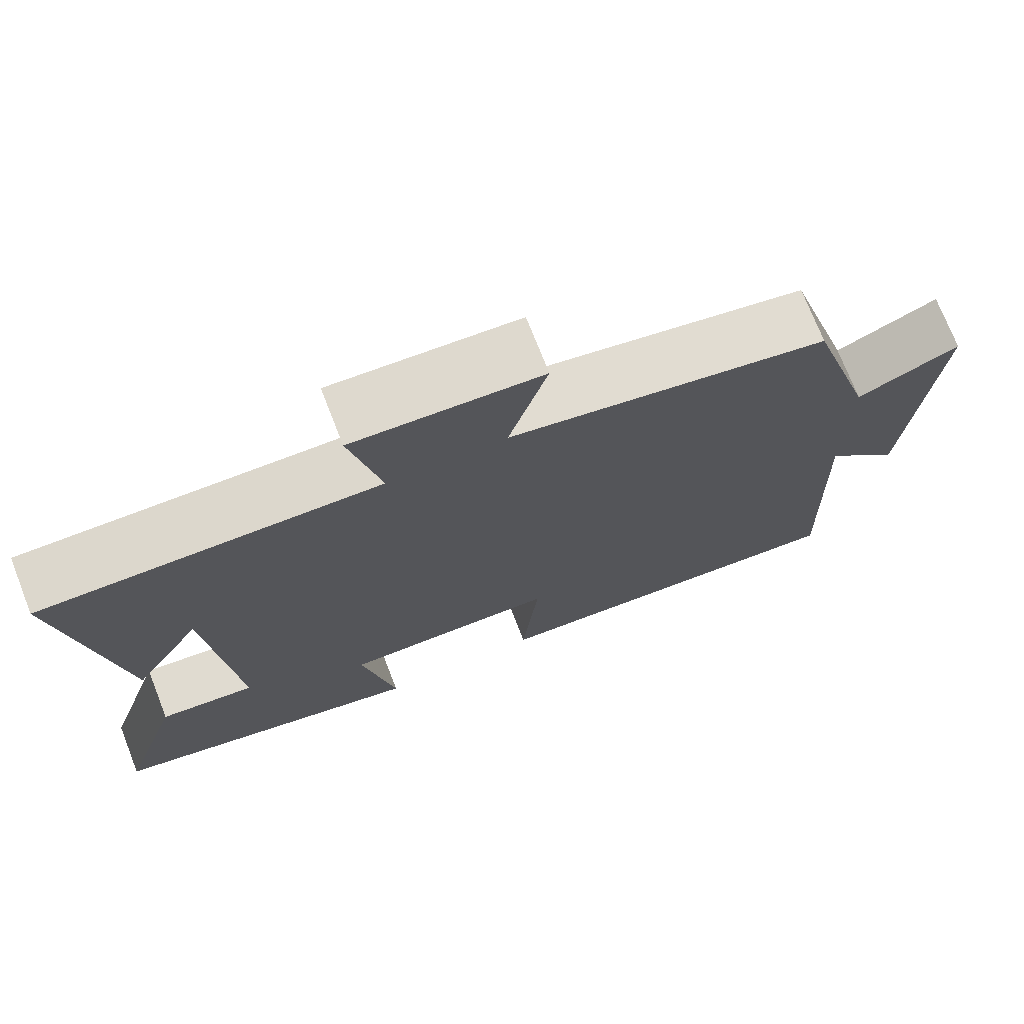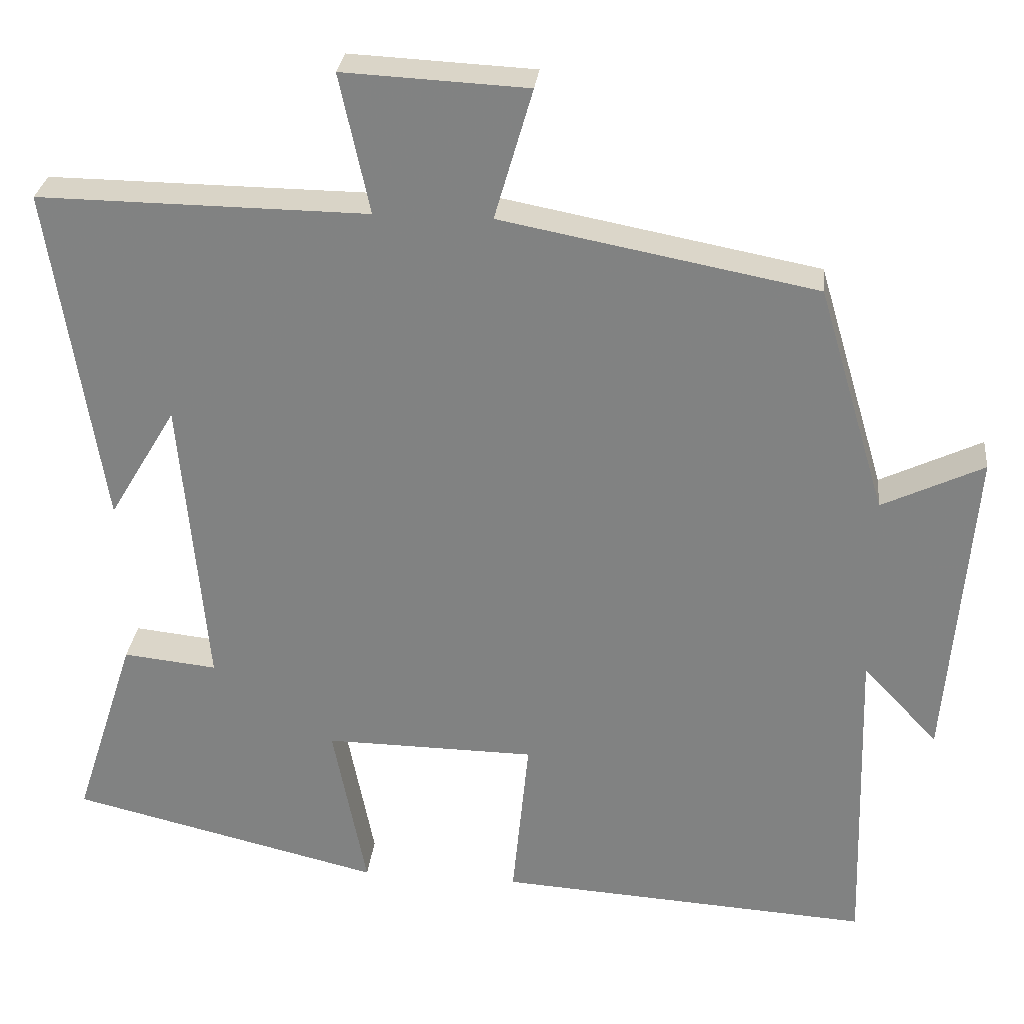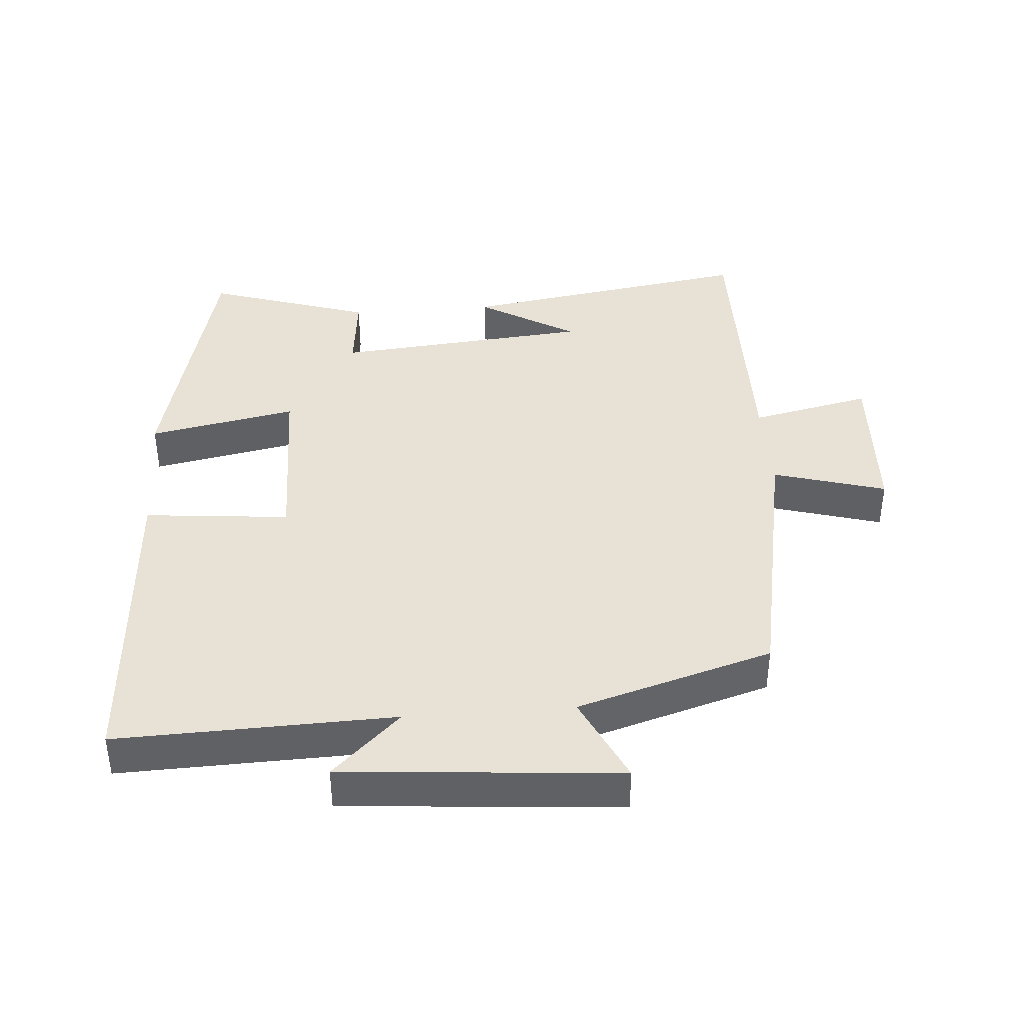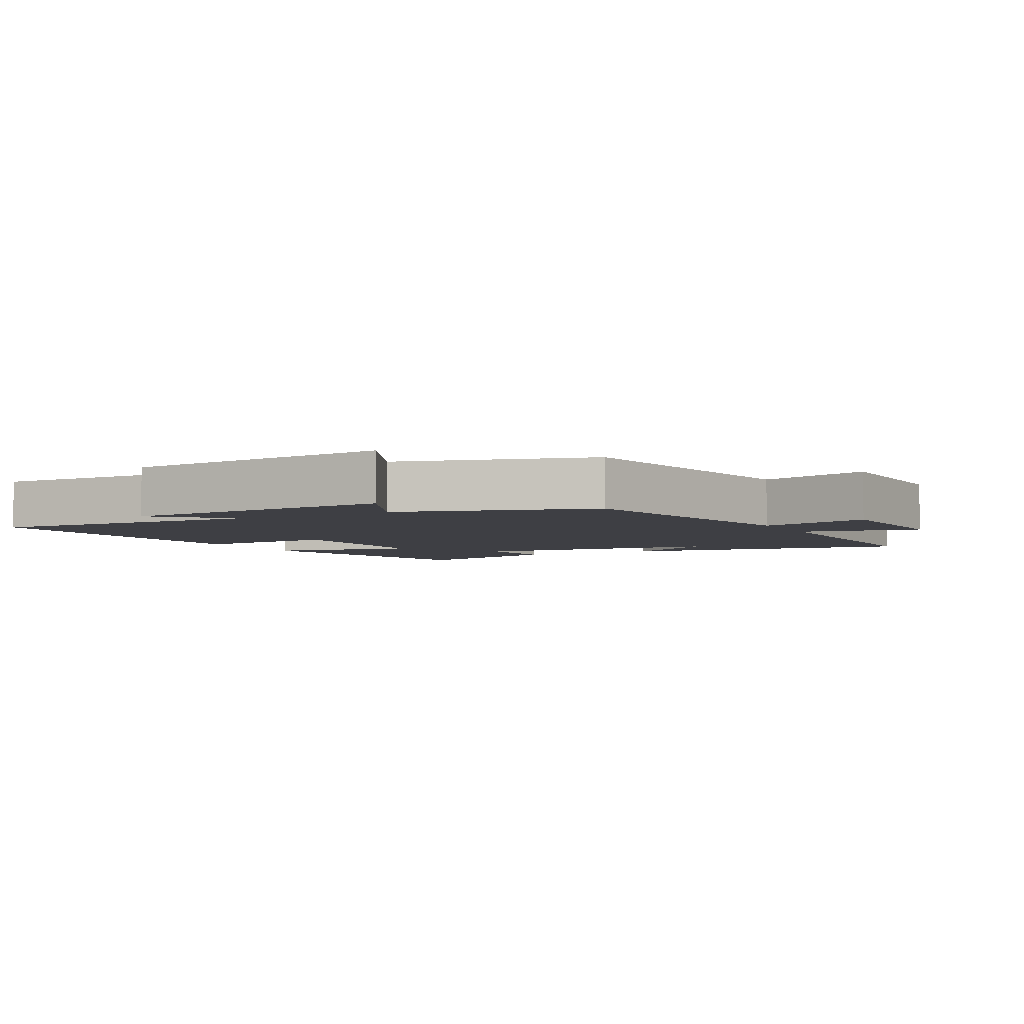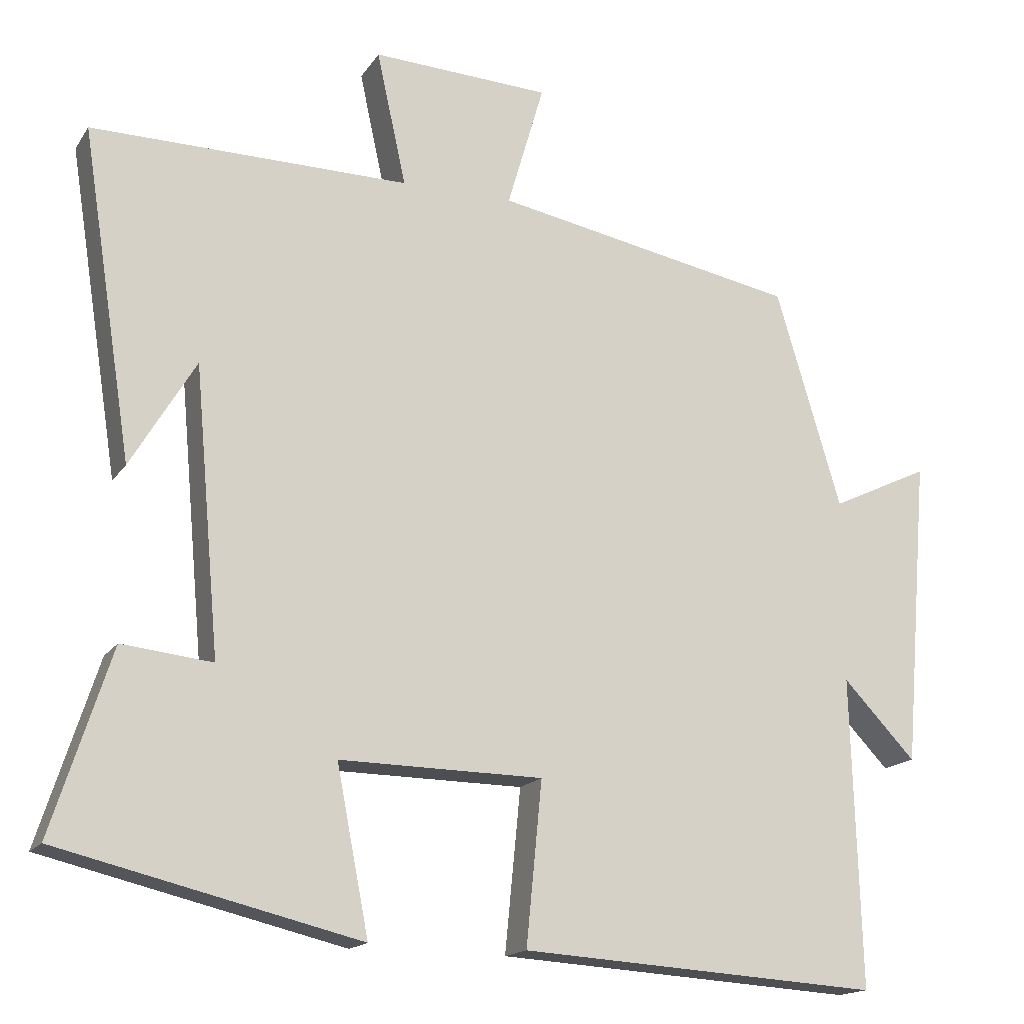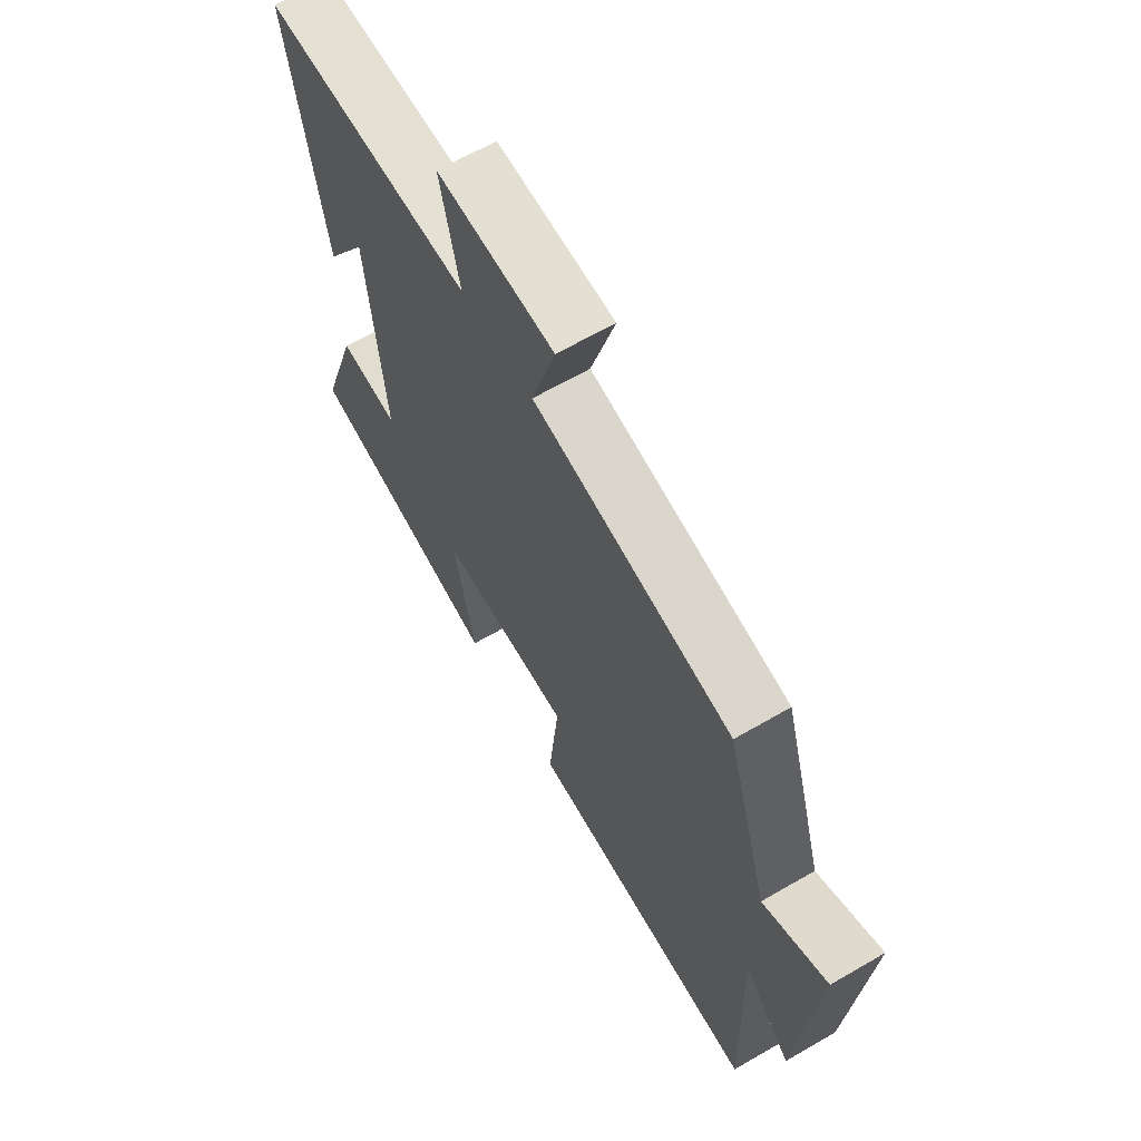
<metadata>
{"format":"obj","ext":"obj","renderer":"f3d","projection":"perspective","resolution":1024,"background":"white","views":[{"elev":73.2,"azim":158.6,"up":"+Z"},{"elev":28.5,"azim":-174.0,"up":"+Z"},{"elev":40.3,"azim":-94.4,"up":"+Y"},{"elev":-4.5,"azim":-62.1,"up":"+Y"},{"elev":-16.3,"azim":157.5,"up":"+Z"},{"elev":64.9,"azim":-120.3,"up":"+Z"}]}
</metadata>
<code>
v -0.512 0.07 -0.531
v -0.5 0.07 -0.118
v -0.597 0.07 -0.22
v -0.631 0.07 0.192
v -0.5 0.07 0.13
v -0.413 0.07 0.422
v -0.007 0.07 0.5
v -0.056 0.07 0.668
v 0.182 0.07 0.68
v 0.143 0.07 0.5
v 0.568 0.07 0.505
v 0.5 0.07 0.066
v 0.413 0.07 0.211
v 0.379 0.07 -0.171
v 0.5 0.07 -0.158
v 0.579 0.07 -0.403
v 0.177 0.07 -0.5
v 0.22 0.07 -0.279
v -0.052 0.07 -0.283
v -0.031 0.07 -0.5
v -0.512 0 -0.531
v -0.5 0 -0.118
v -0.597 0 -0.22
v -0.631 0 0.192
v -0.5 0 0.13
v -0.413 0 0.422
v -0.007 0 0.5
v -0.056 0 0.668
v 0.182 0 0.68
v 0.143 0 0.5
v 0.568 0 0.505
v 0.5 0 0.066
v 0.413 0 0.211
v 0.379 0 -0.171
v 0.5 0 -0.158
v 0.579 0 -0.403
v 0.177 0 -0.5
v 0.22 0 -0.279
v -0.052 0 -0.283
v -0.031 0 -0.5
f 19 20 1 2
f 18 19 2
f 16 17 18
f 15 16 18
f 14 15 18
f 13 14 18 2
f 11 12 13
f 10 11 13 2
f 7 8 9 10
f 7 10 2
f 6 7 2
f 5 6 2
f 2 3 4 5
f 22 21 40 39
f 22 39 38
f 38 37 36
f 38 36 35
f 38 35 34
f 22 38 34 33
f 33 32 31
f 22 33 31 30
f 30 29 28 27
f 22 30 27
f 22 27 26
f 22 26 25
f 25 24 23 22
f 1 21 22 2
f 2 22 23 3
f 3 23 24 4
f 4 24 25 5
f 5 25 26 6
f 6 26 27 7
f 7 27 28 8
f 8 28 29 9
f 9 29 30 10
f 10 30 31 11
f 11 31 32 12
f 12 32 33 13
f 13 33 34 14
f 14 34 35 15
f 15 35 36 16
f 16 36 37 17
f 17 37 38 18
f 18 38 39 19
f 19 39 40 20
f 20 40 21 1

</code>
